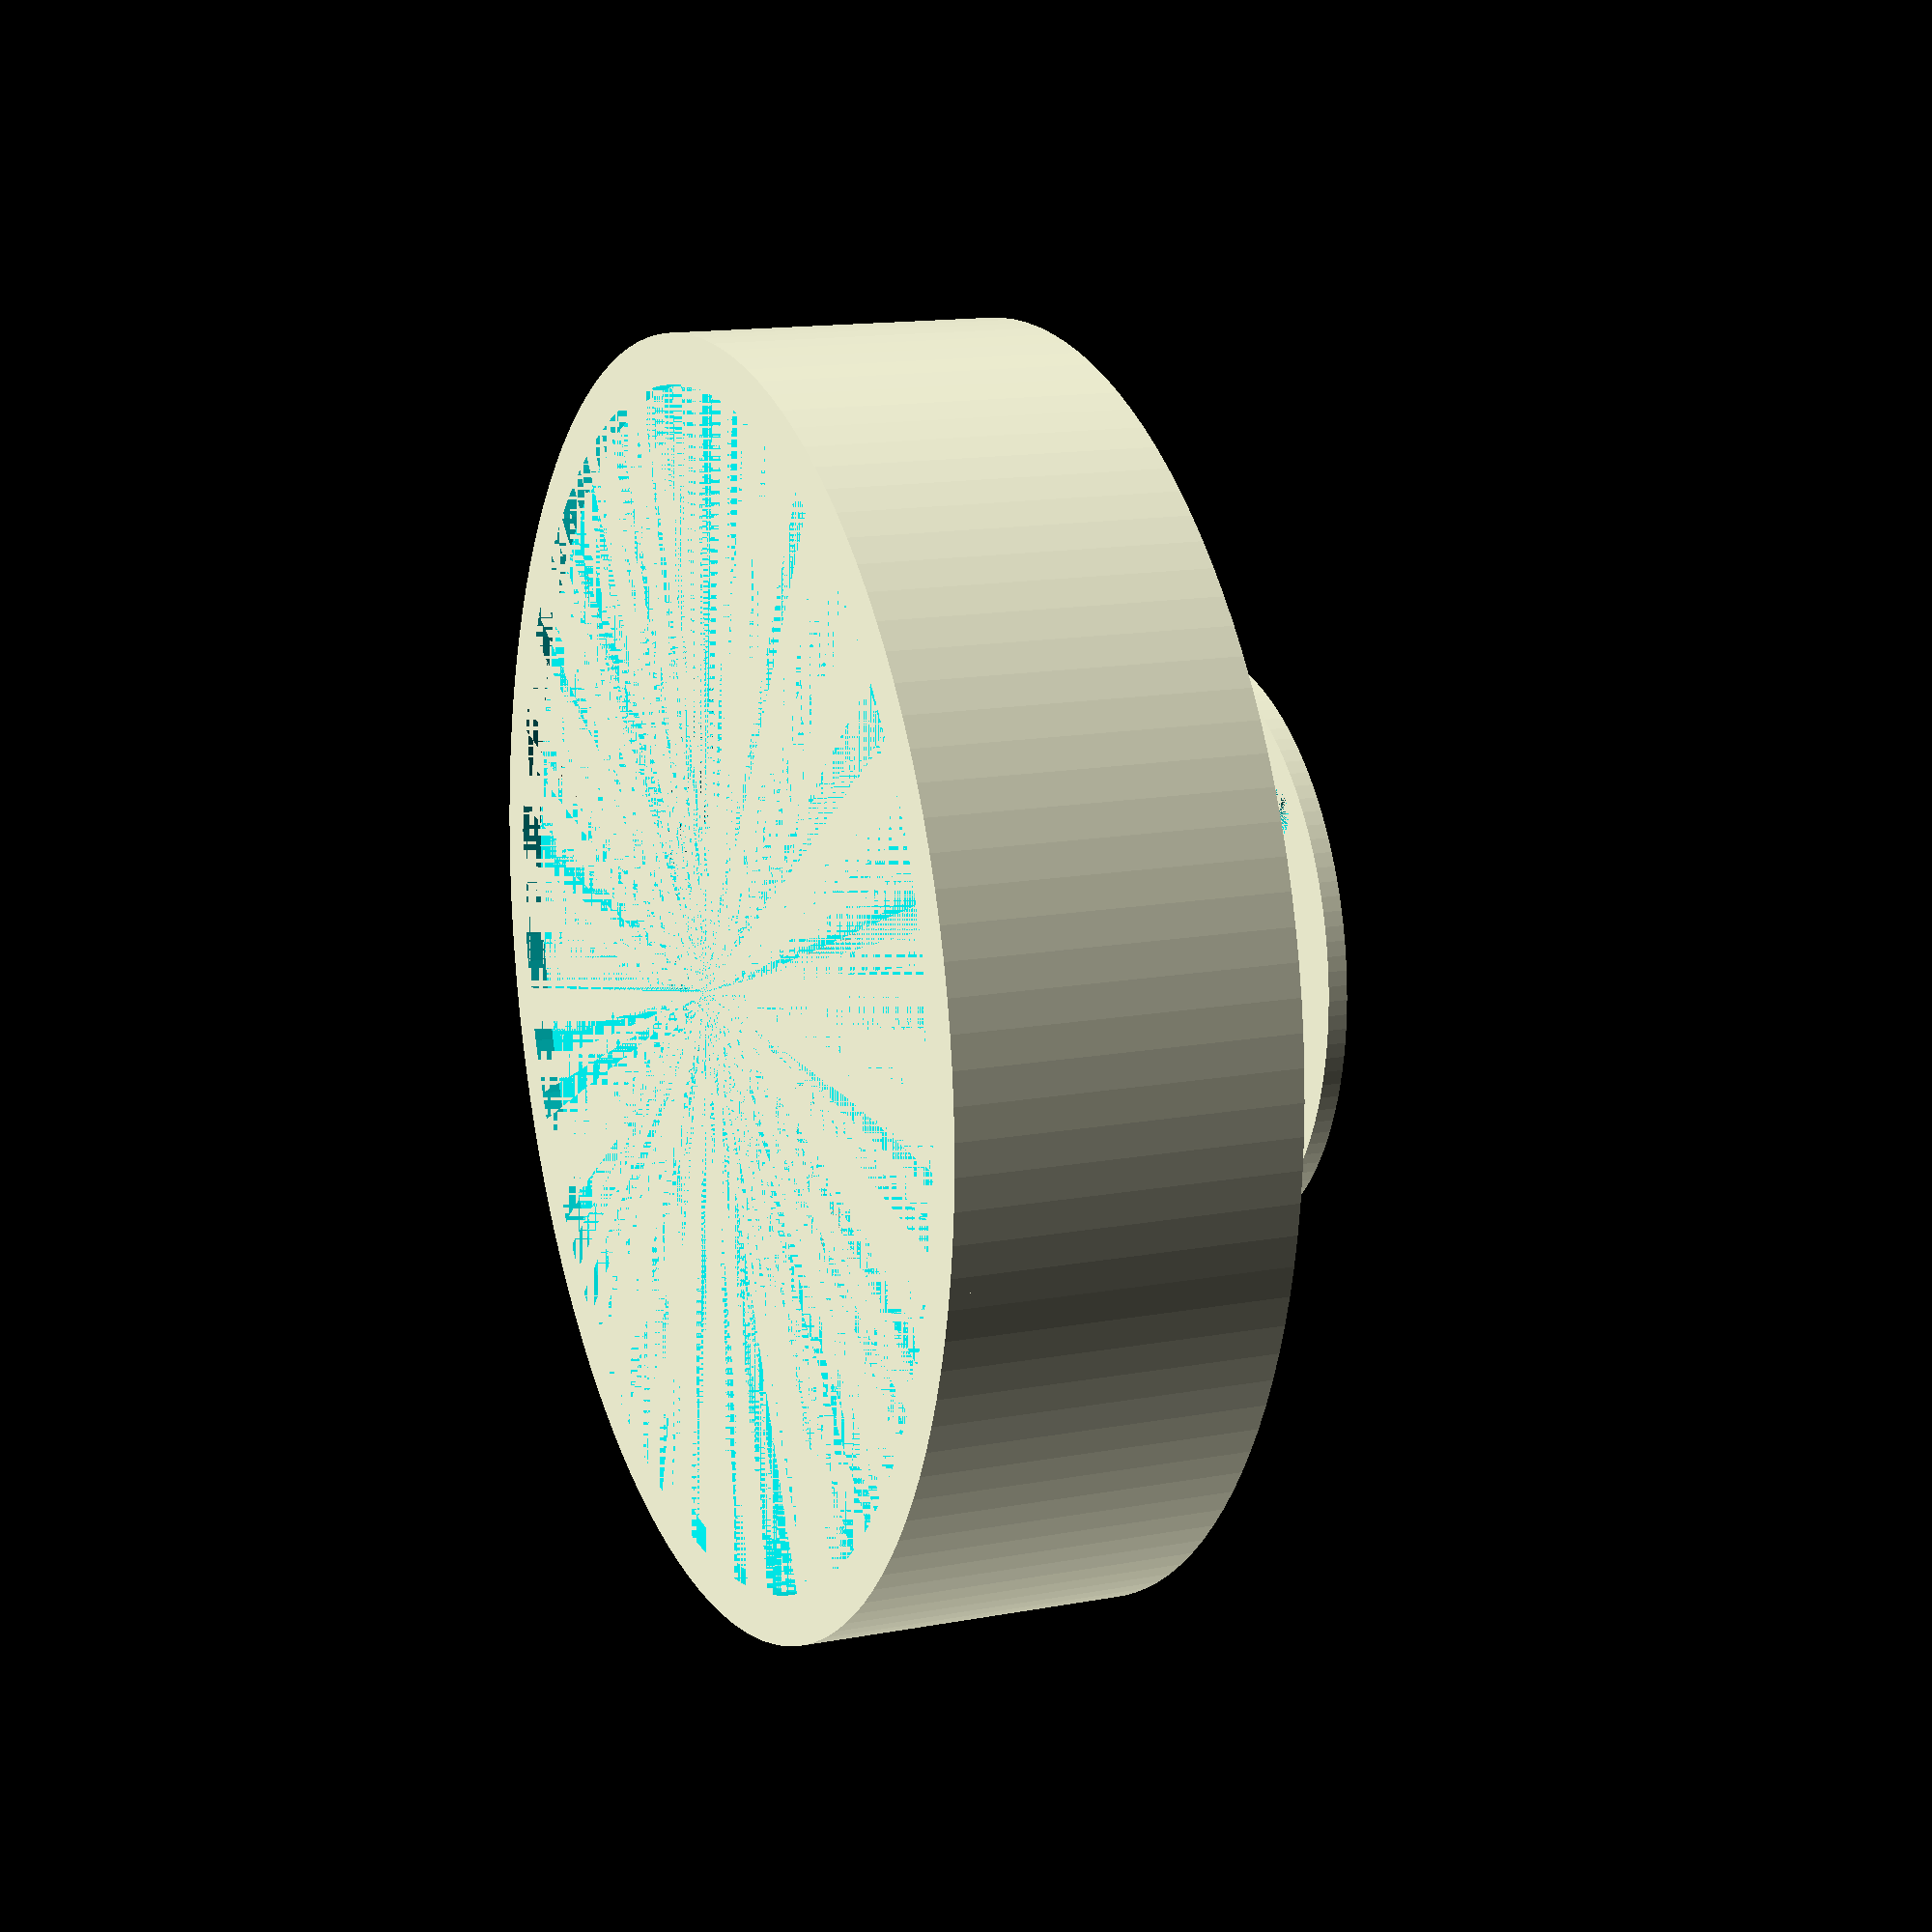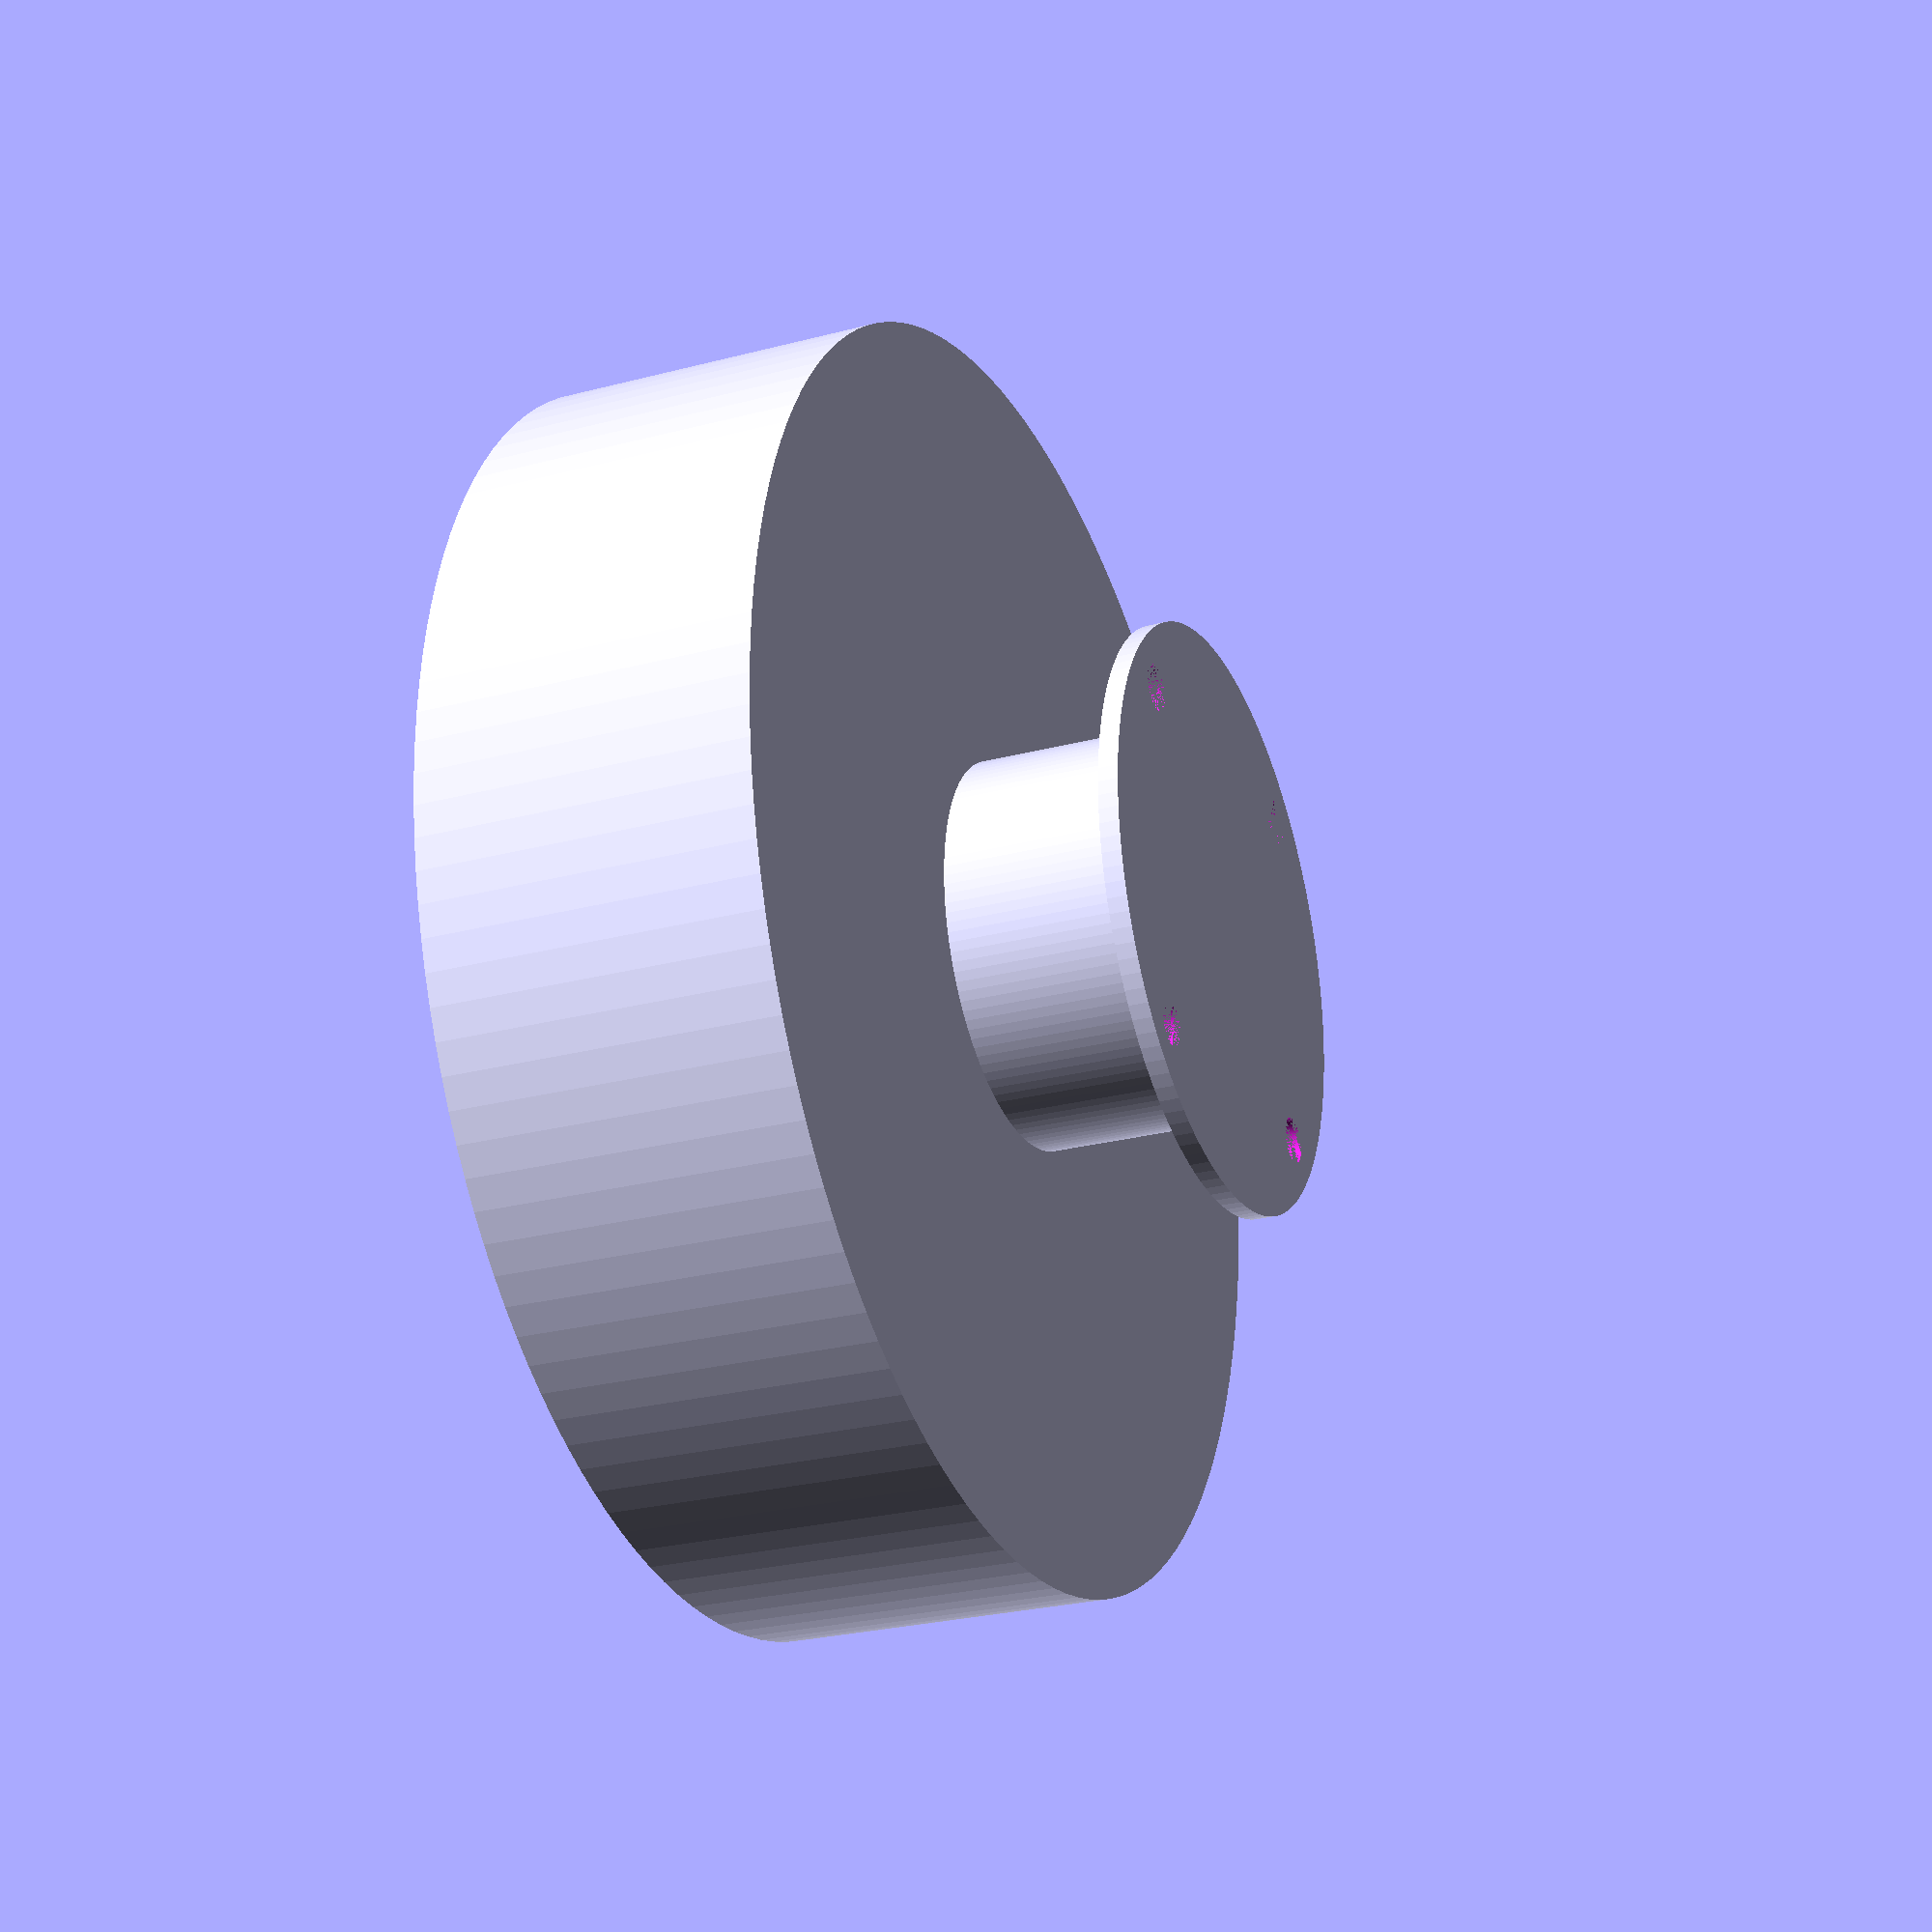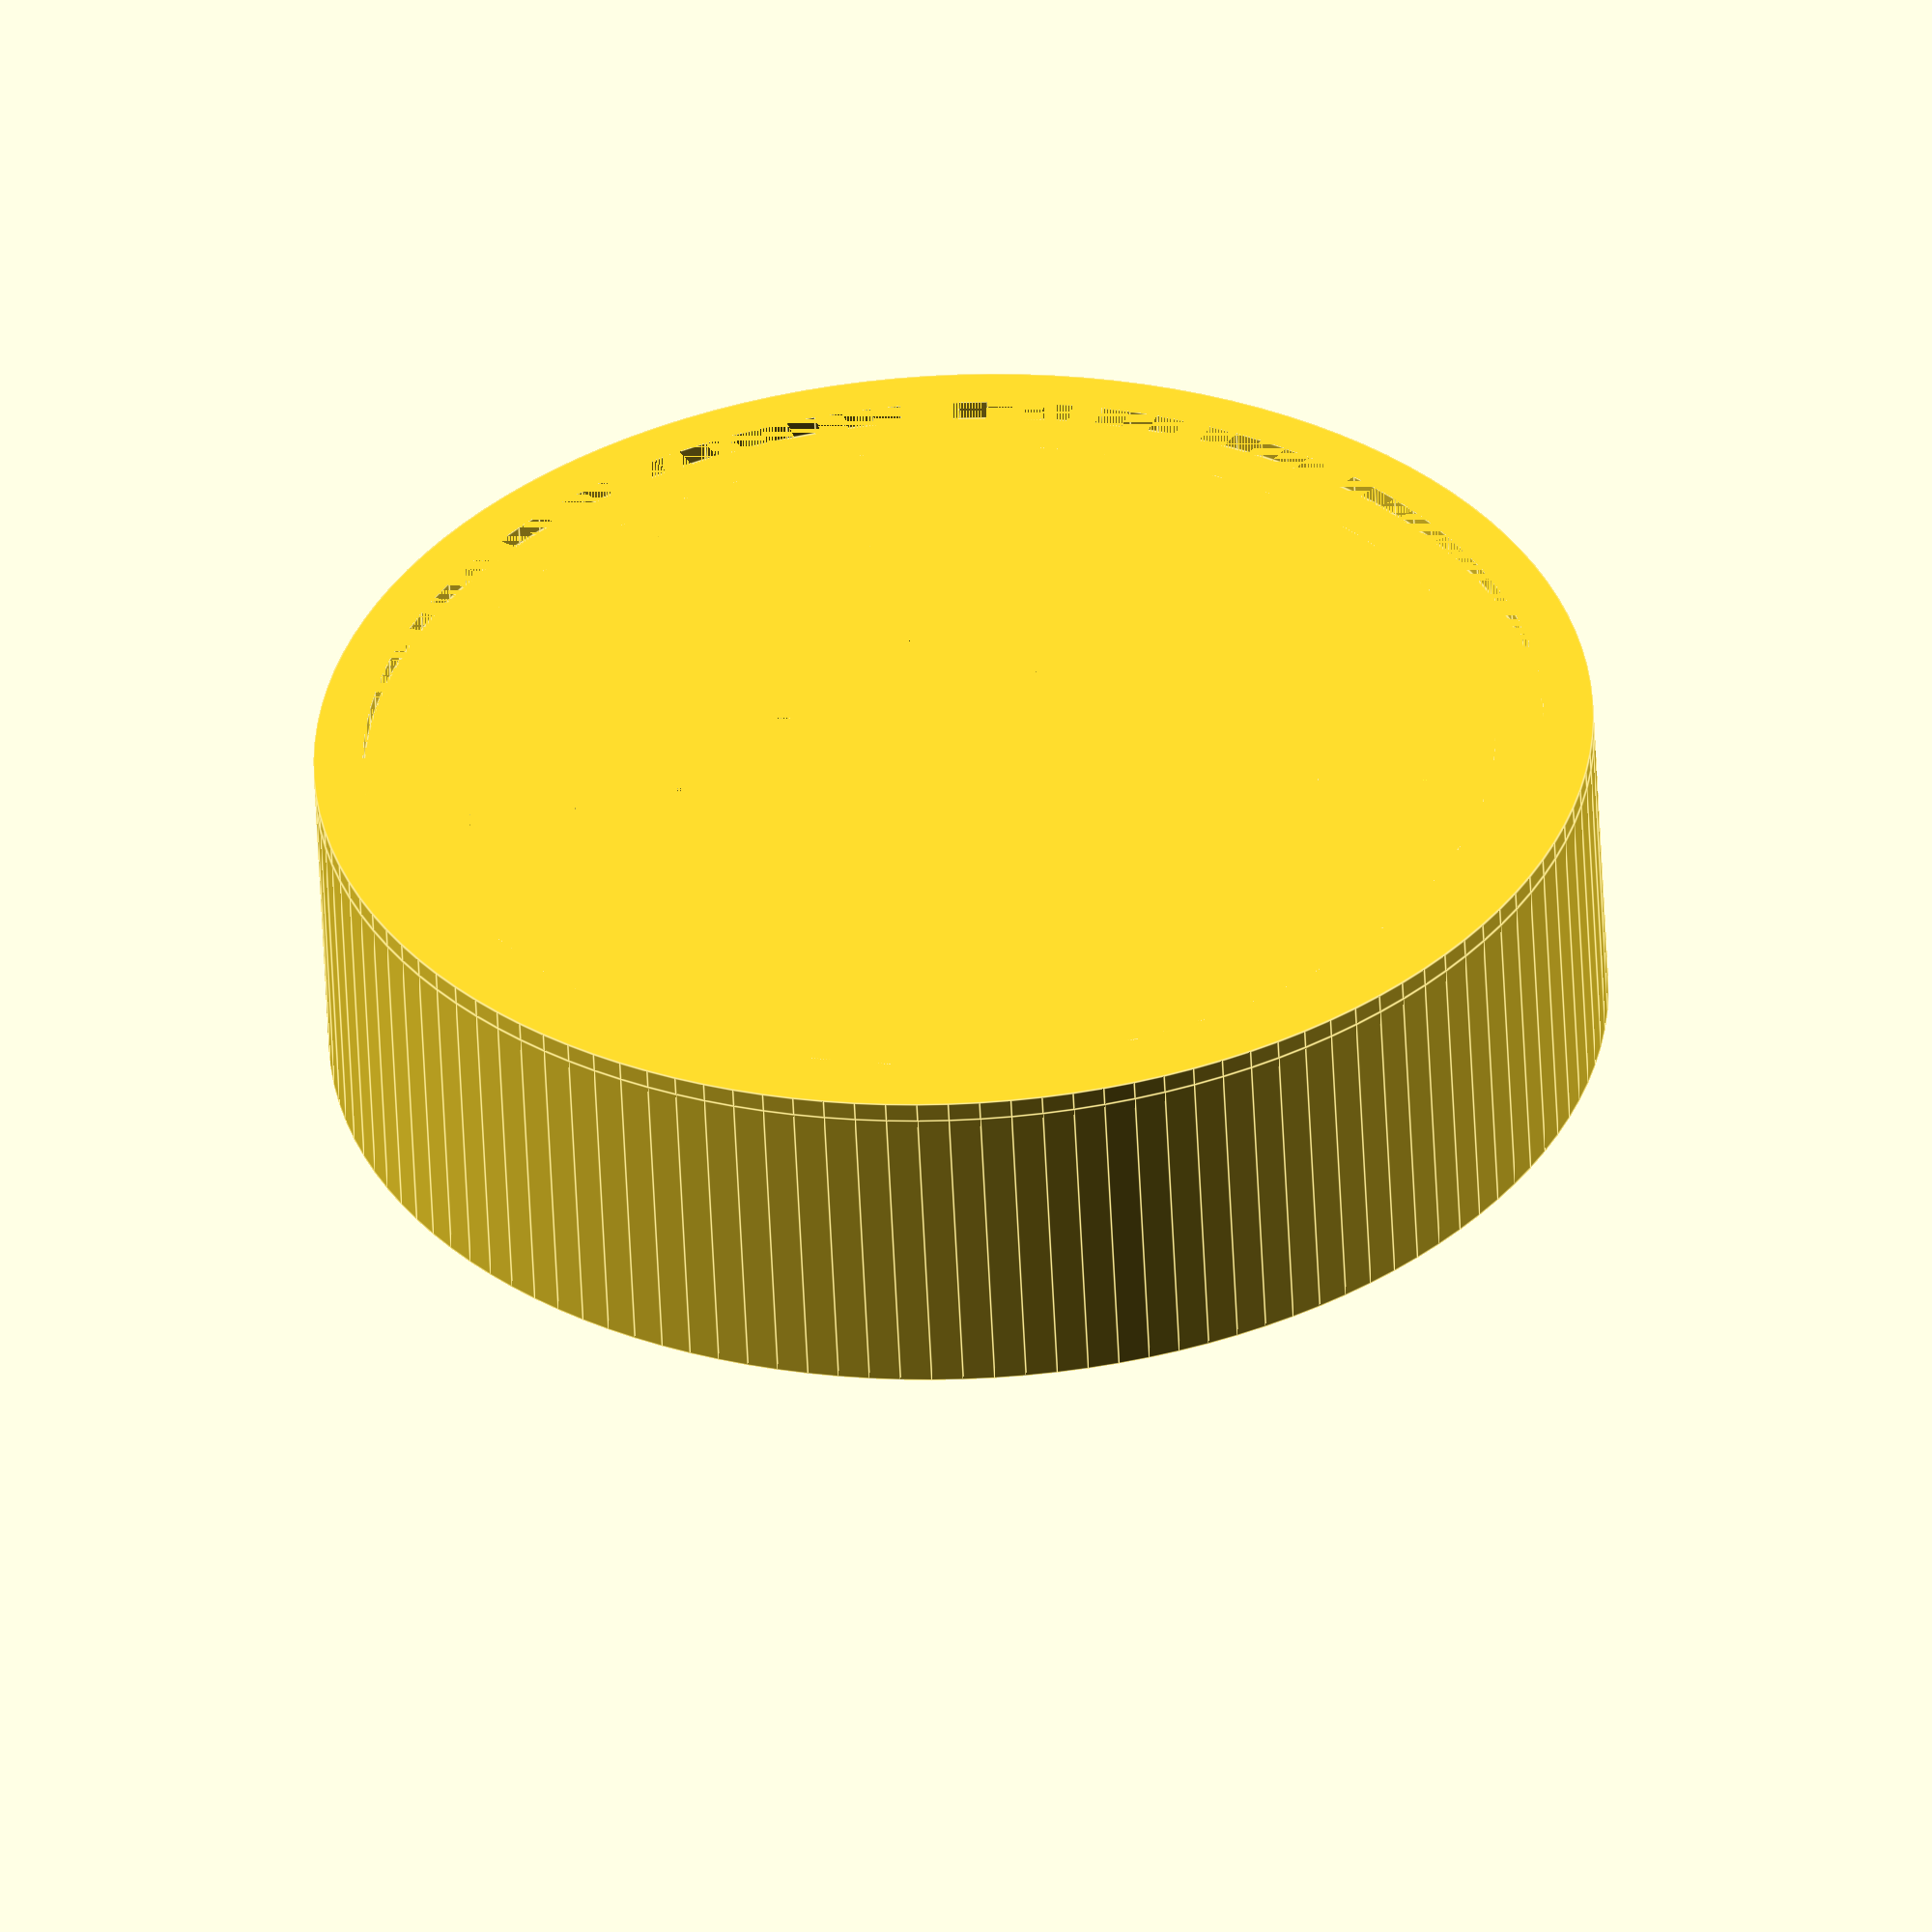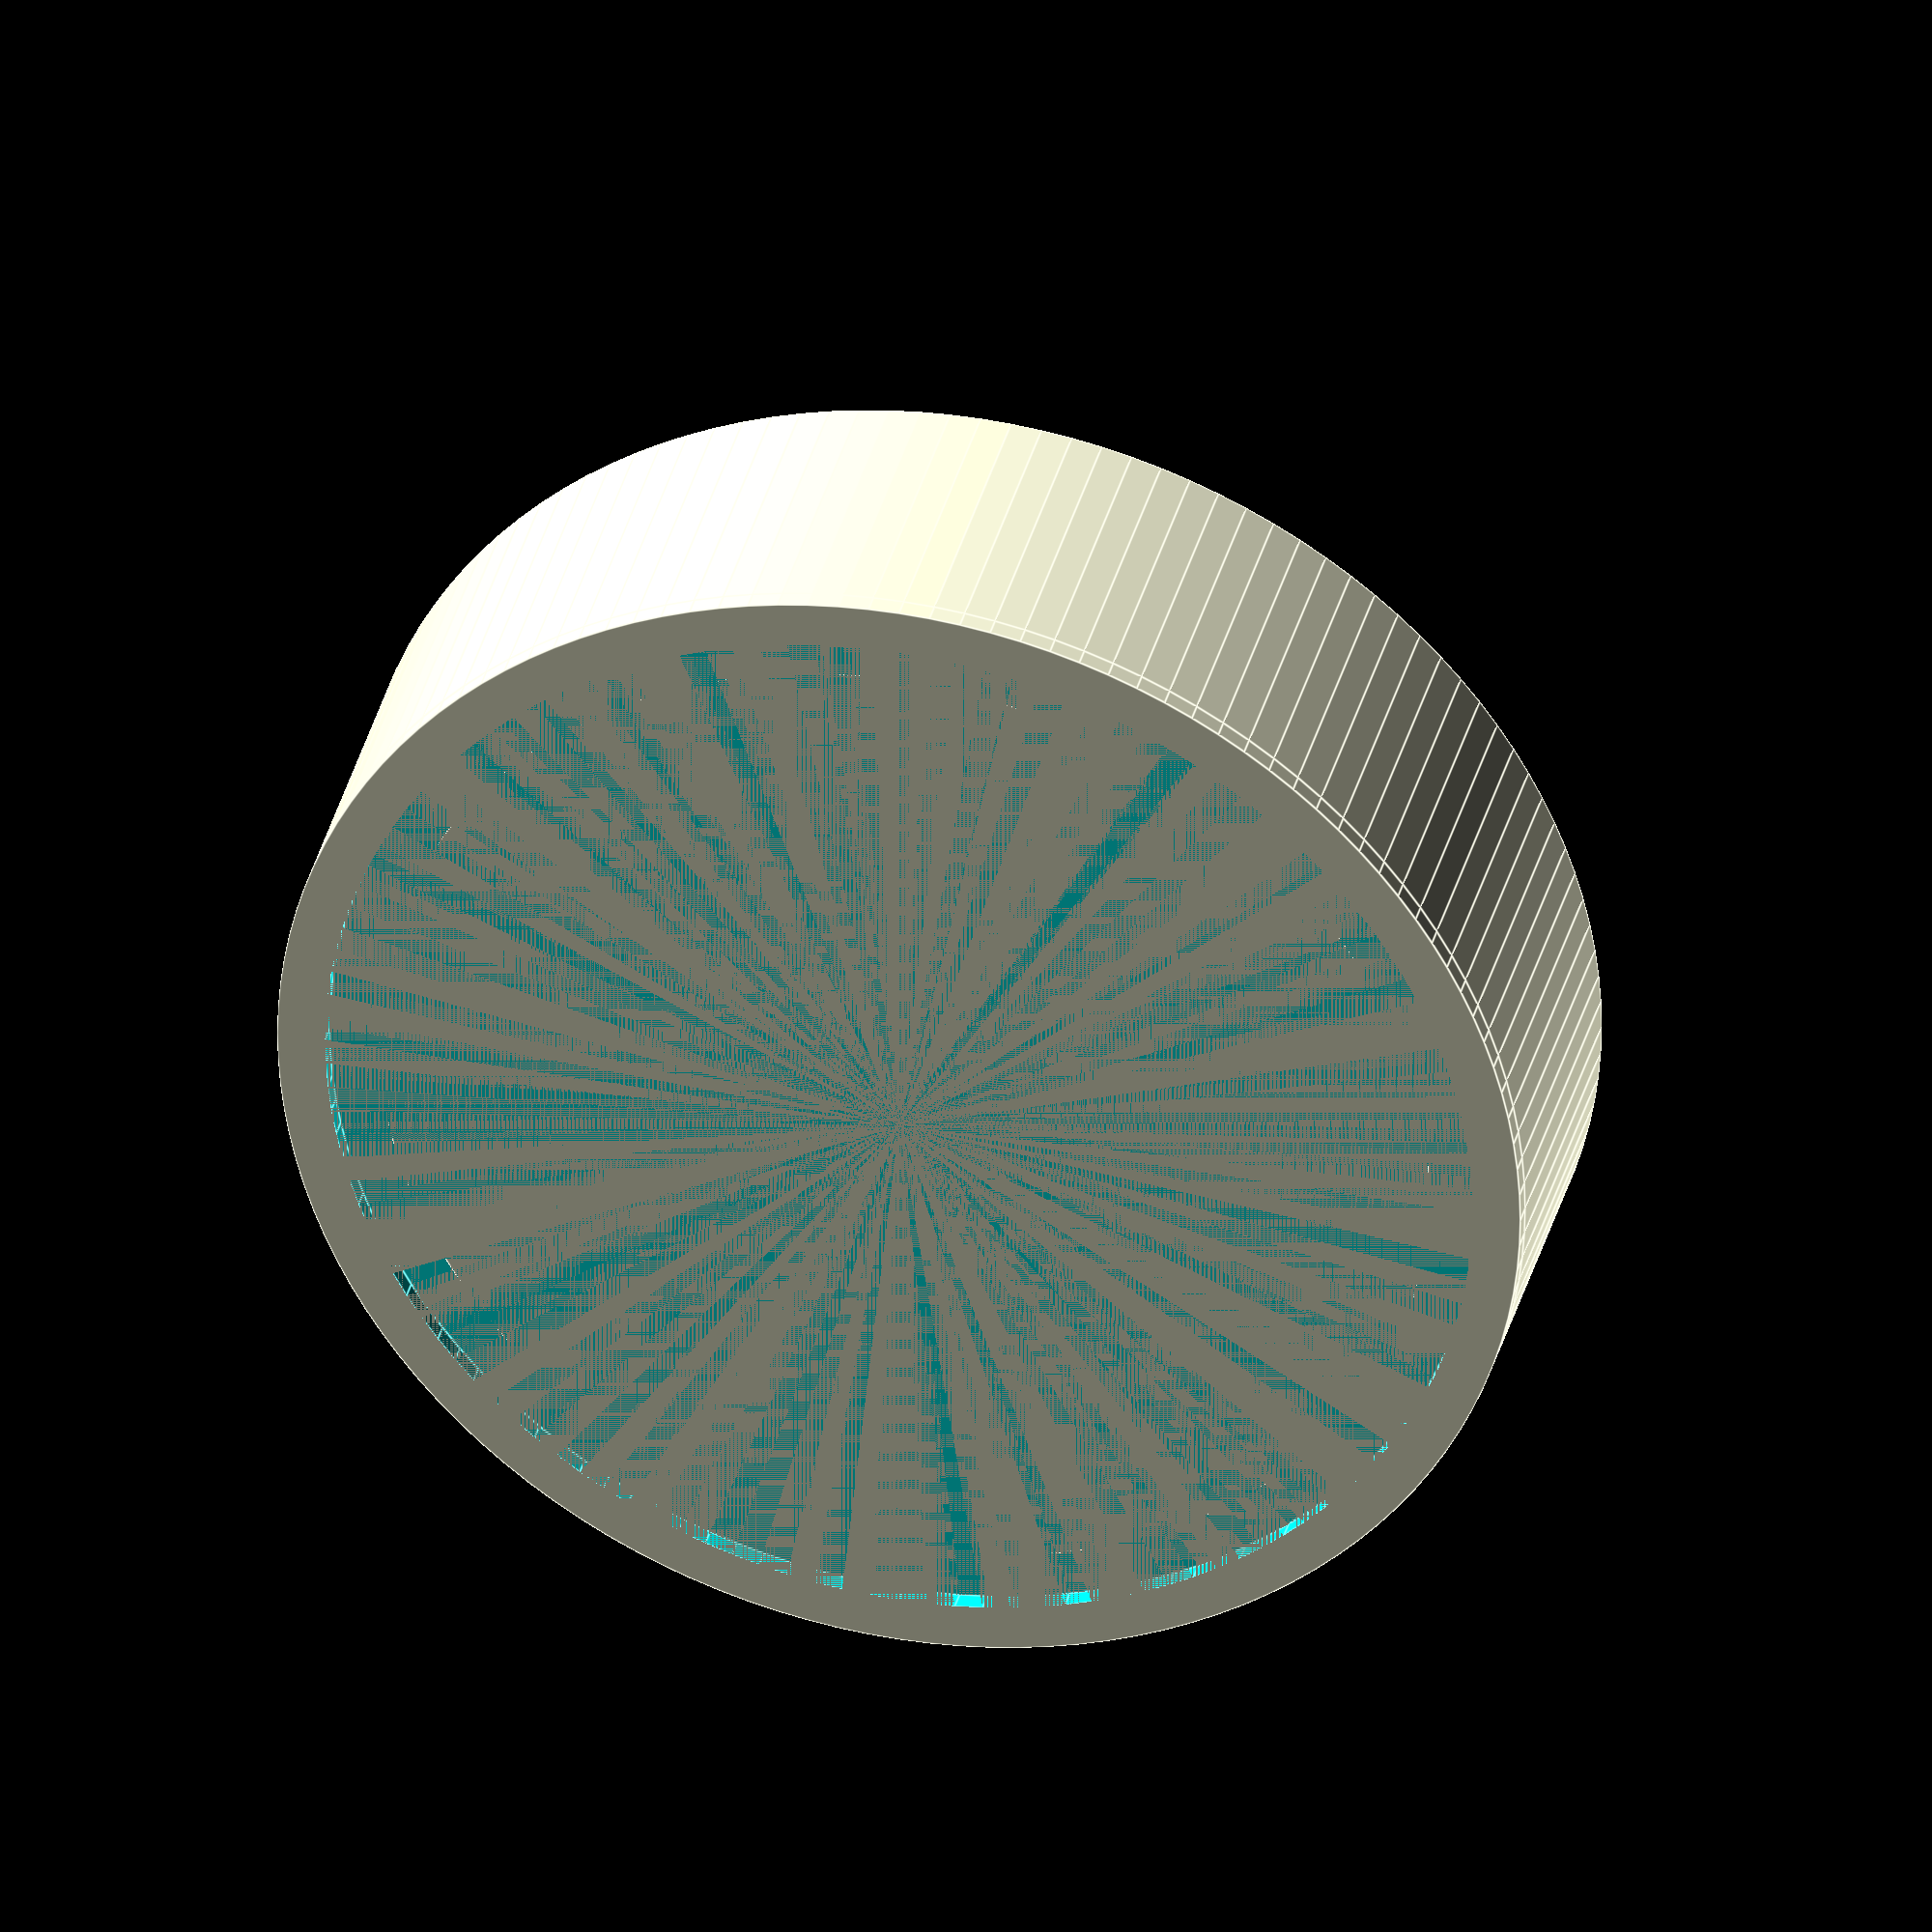
<openscad>
fn = 128;
bowl_radius = 110 / 2;
base_radius = 60 / 2;
m4_radius = 4.75 / 2;
m4_mount_radius = 50 / 2;
support_radius = 40 / 2;
support_height = 20;
sample_square_size= 43;
sample_height = 10;
diffusion_gap = 6;
internal_thickness = 2;
external_thickness = 10;
rim_gap = 15;
well_depth = 0;
step_height = 6;
step_dim = 10;
bath_gap = 7.5;
well_radius = (sample_square_size - step_dim) / 2;
rim_height = sample_height + step_height;
bowl_depth = sample_height + diffusion_gap + step_height;
inner_cyro_height = bowl_depth;
inner_cyro_radius = ((sqrt(sample_square_size*sample_square_size*2) / 2) +
                     internal_thickness + bath_gap);
inner_cyro_slope_height = 7.5;


echo(inner_cyro_radius=inner_cyro_radius);


module sample_rim() {
  union() { 
    difference() {
      cube(size = [sample_square_size + internal_thickness*2,
                   sample_square_size + internal_thickness*2,
                   rim_height]);
      translate([internal_thickness, internal_thickness, 0])
      cube(size = [sample_square_size,
                   sample_square_size,
                   rim_height]);
      translate([0, internal_thickness + sample_square_size/2 - rim_gap/2, 0])
      cube(size = [sample_square_size + internal_thickness*2,
                   rim_gap,
                   rim_height]);
      translate([internal_thickness + sample_square_size/2 - rim_gap/2, 0, 0])
      cube(size = [rim_gap,
                   sample_square_size + internal_thickness*2,
                   rim_height]);
    }
    translate([internal_thickness, internal_thickness, 0])
    cube(size = [step_dim, step_dim, step_height]);
    step_offset = internal_thickness + sample_square_size - step_dim;
    translate([step_offset, internal_thickness, 0])
    cube(size = [step_dim, step_dim, step_height]);
    translate([internal_thickness, step_offset, 0])
    cube(size = [step_dim, step_dim, step_height]);
    translate([step_offset, step_offset, 0])
    cube(size = [step_dim, step_dim, step_height]);
  }
}

module bowl() {
  union() {
    difference() {
      cylinder(h = bowl_depth + external_thickness,
               r1 = bowl_radius + external_thickness,
               r2 = bowl_radius + external_thickness, $fn=fn);
      translate([0, 0, external_thickness])
      cylinder(h = bowl_depth,
               r1 = bowl_radius,
               r2 = bowl_radius, $fn=fn);
    }
    translate([0, 0, external_thickness])
    difference() {
      
      cylinder(h = inner_cyro_height,
               r1 = bowl_radius,
               r2 = bowl_radius, $fn=fn);
      cylinder(h = inner_cyro_height,
               r1 = inner_cyro_radius,
               r2 = inner_cyro_radius, $fn=fn);
      translate([0, 0, inner_cyro_height-inner_cyro_slope_height])
      cylinder(h = inner_cyro_slope_height,
               r1 = inner_cyro_radius,
               r2 = bowl_radius+10, $fn=fn);

    }
    translate([0, 0, bowl_depth + external_thickness])
    difference() {
      cylinder(h = internal_thickness,
               r1 = bowl_radius + external_thickness,
               r2 = bowl_radius + external_thickness, $fn=fn);
      cylinder(h = internal_thickness,
               r1 = bowl_radius + external_thickness/2,
               r2 = bowl_radius + external_thickness/2, $fn=fn);
    }
    translate([
      -(internal_thickness + sample_square_size/2),
      -(internal_thickness + sample_square_size/2), external_thickness])
    sample_rim();
  }
}

module support() {
  cylinder(h = support_height,
           r1 = support_radius,
           r2 = support_radius, $fn=fn);
}

module base() {
  difference() {
    cylinder(h = internal_thickness,
             r1 = base_radius,
             r2 = base_radius, $fn=fn);
    translate([m4_mount_radius, 0, 0])
    cylinder(h = internal_thickness,
             r1 = m4_radius,
             r2 = m4_radius, $fn=fn);
    translate([-m4_mount_radius, 0, 0])
    cylinder(h = internal_thickness,
             r1 = m4_radius,
             r2 = m4_radius, $fn=fn);
    translate([0, m4_mount_radius, 0])
    cylinder(h = internal_thickness,
             r1 = m4_radius,
             r2 = m4_radius, $fn=fn);
    translate([0, -m4_mount_radius, 0])
    cylinder(h = internal_thickness,
             r1 = m4_radius,
             r2 = m4_radius, $fn=fn);
  }
}

module render() {
  difference() {
    union() {
      base();
      translate([0, 0, internal_thickness])
      support();
      translate([0, 0, internal_thickness + support_height])
      bowl();
    }
    well_z_offset = (internal_thickness + support_height +
                     external_thickness - well_depth);
    translate([0, 0, well_z_offset])
    cylinder(h = well_depth,
             r1 = well_radius,
             r2 = well_radius, $fn=fn);
  }
}

echo(version=version());

render();
</openscad>
<views>
elev=165.9 azim=136.2 roll=112.5 proj=p view=solid
elev=26.3 azim=229.0 roll=112.6 proj=p view=solid
elev=235.3 azim=51.1 roll=177.4 proj=o view=edges
elev=323.2 azim=106.9 roll=14.1 proj=o view=edges
</views>
